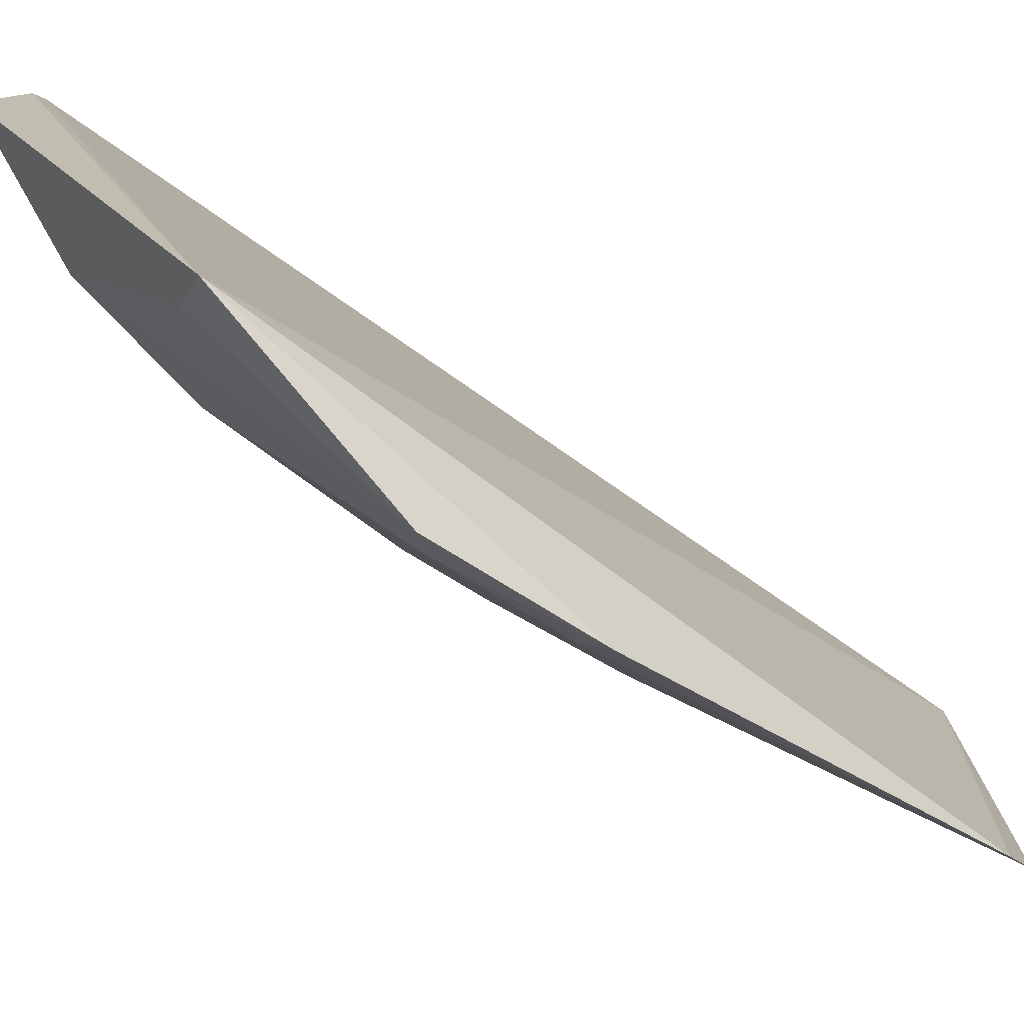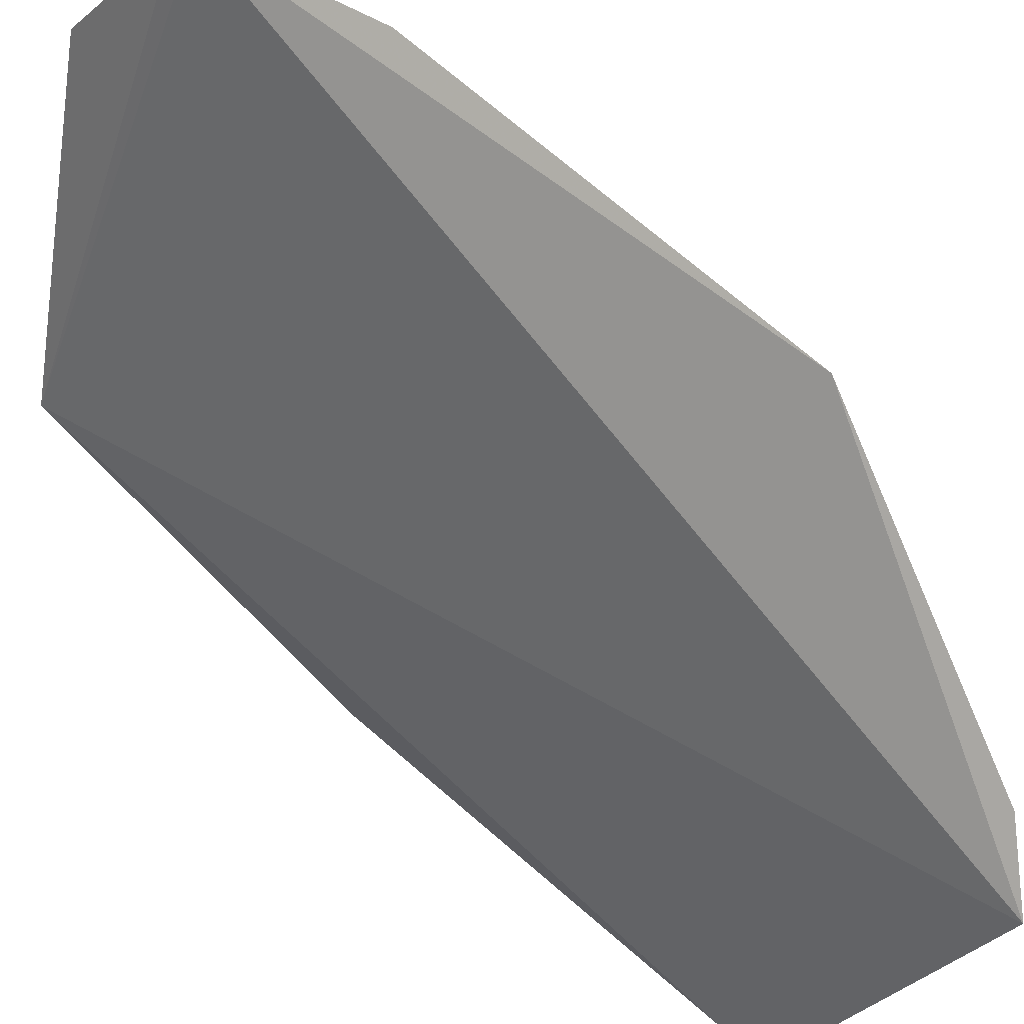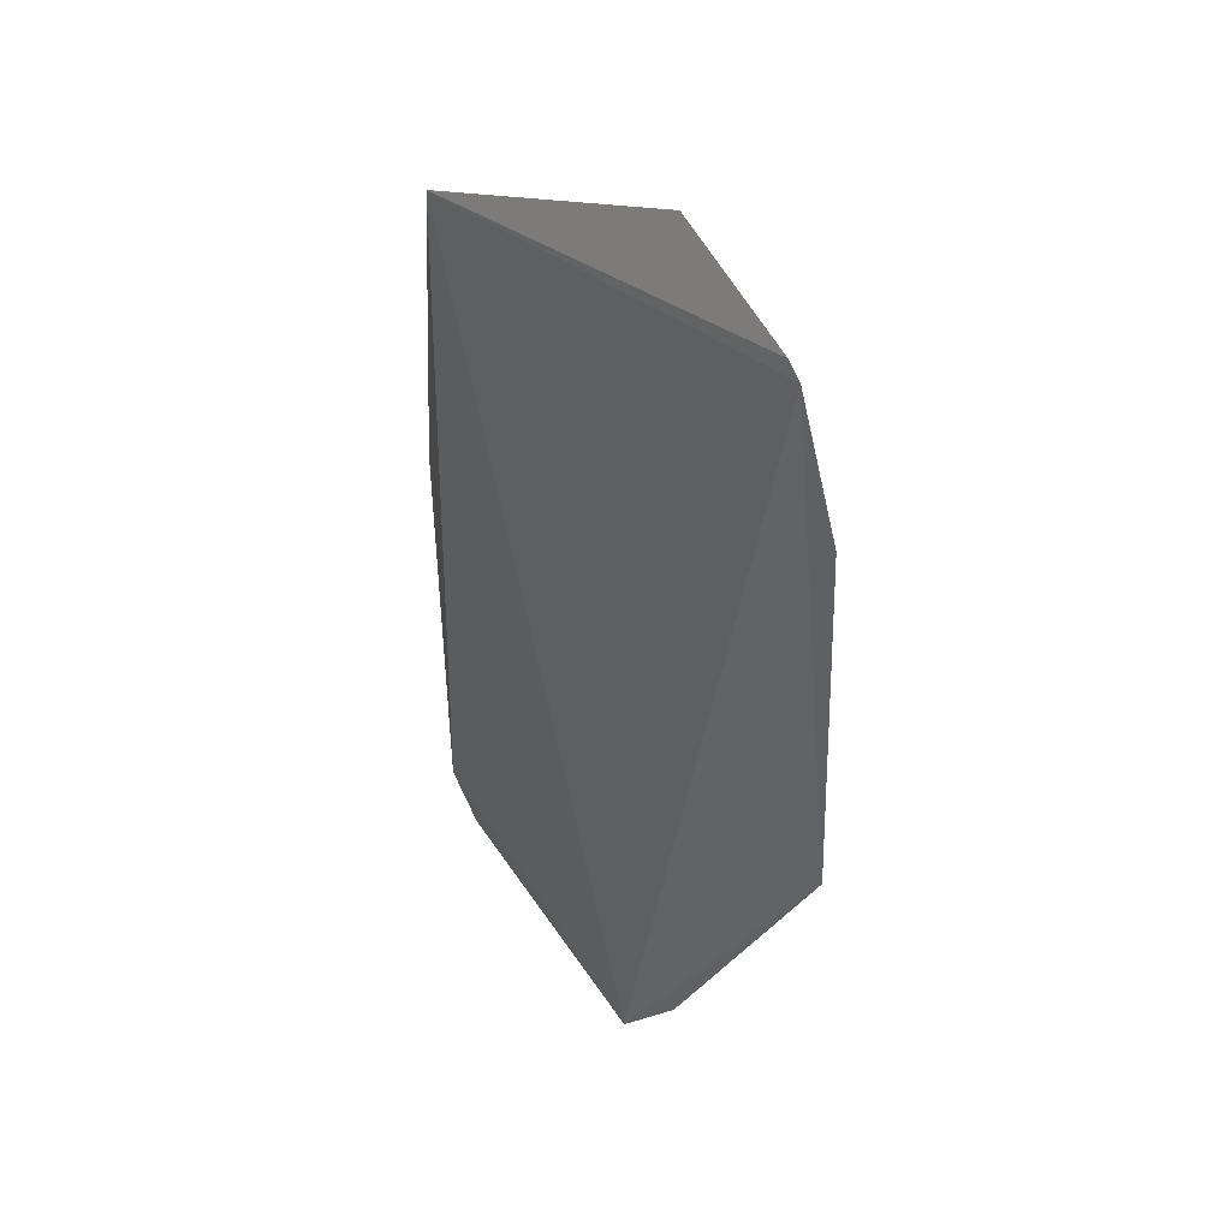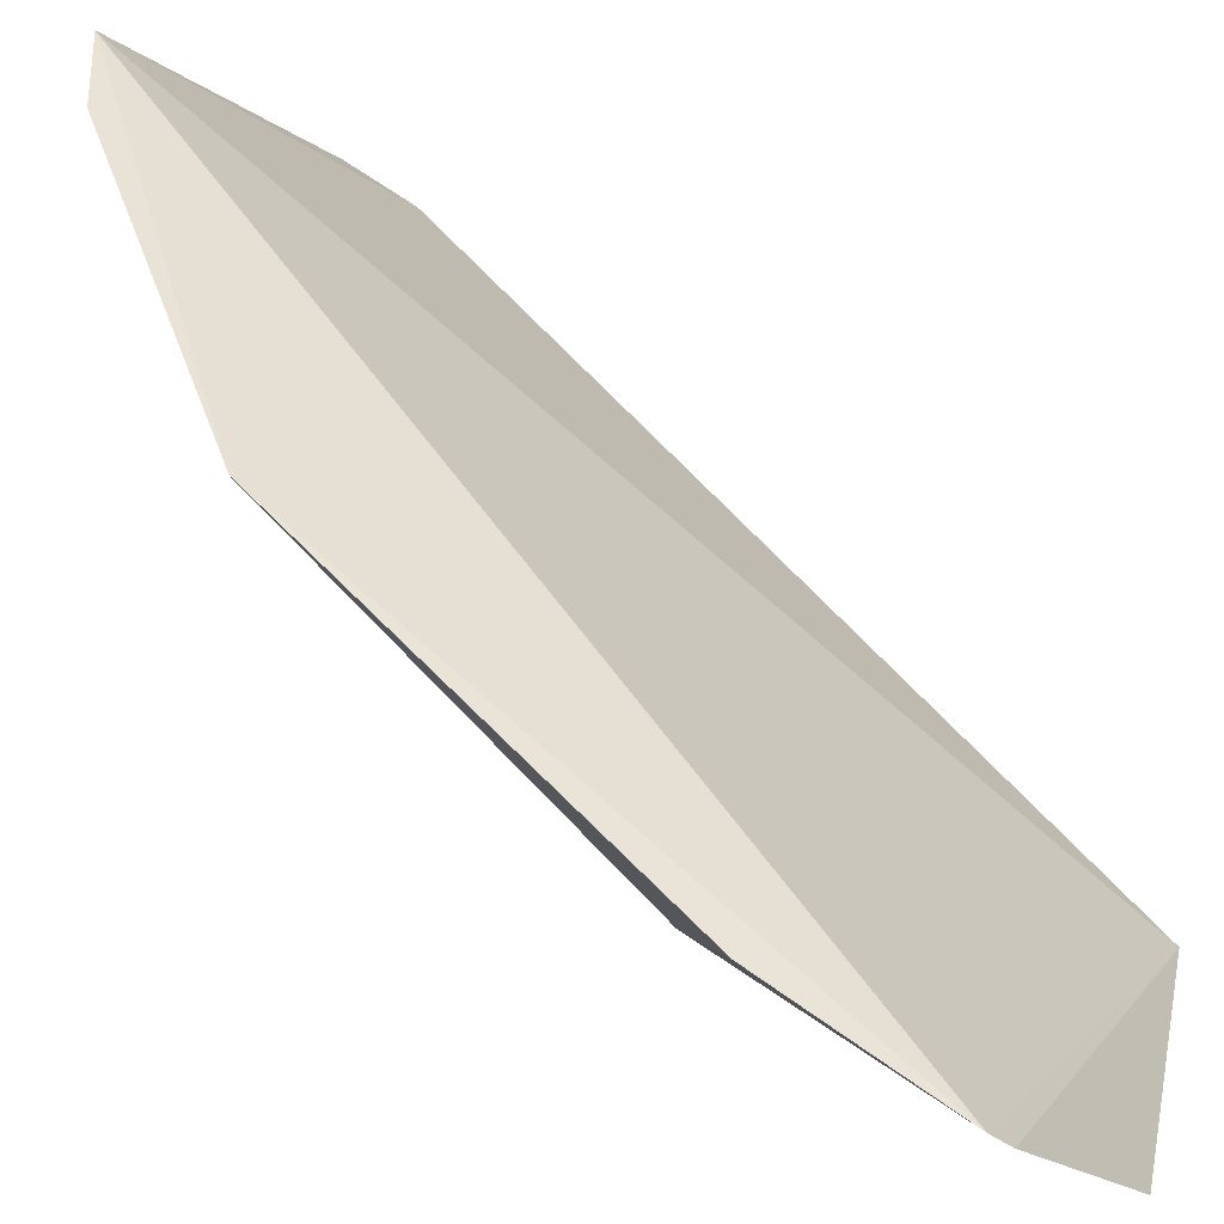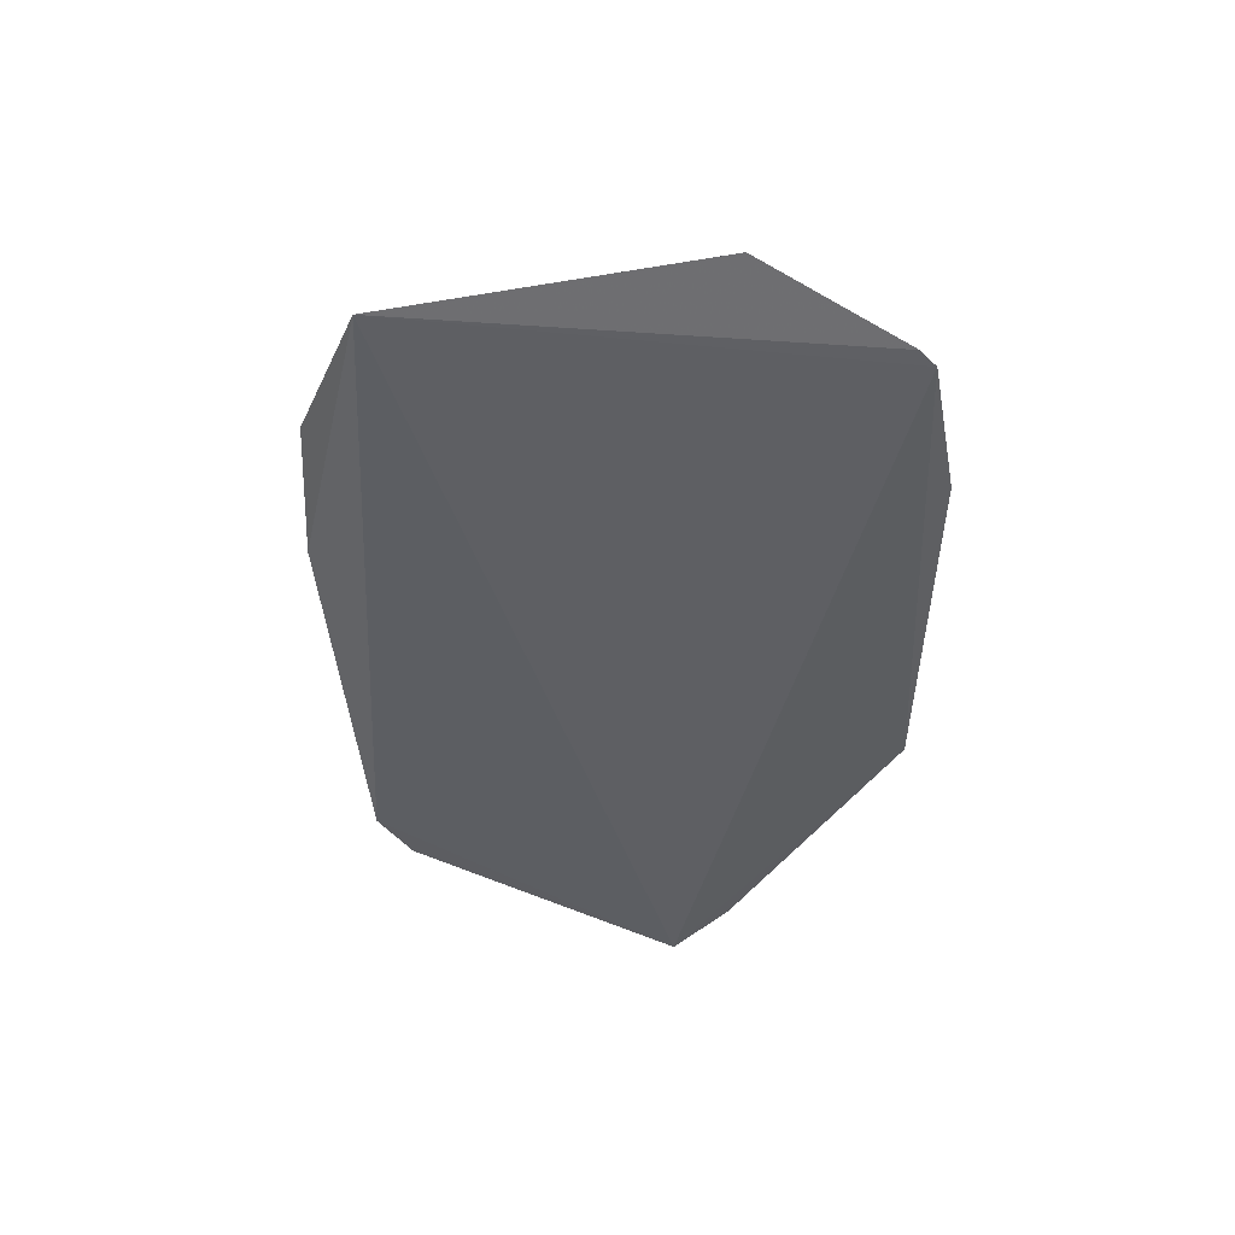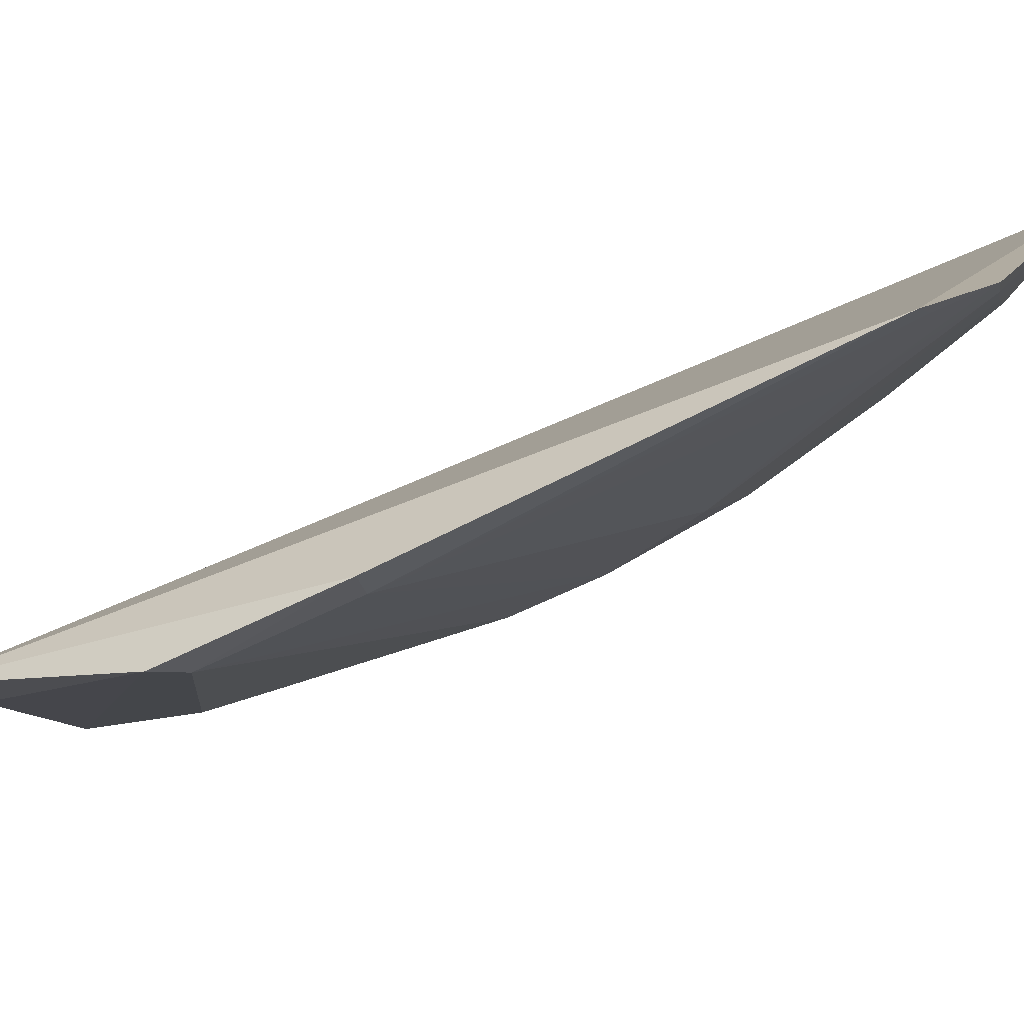
<metadata>
{"format":"obj","ext":"obj","renderer":"f3d","projection":"perspective","resolution":1024,"background":"white","views":[{"elev":-46.3,"azim":48.2,"up":"+Y"},{"elev":69.9,"azim":132.5,"up":"+Y"},{"elev":35.0,"azim":168.3,"up":"+Z"},{"elev":75.5,"azim":-43.4,"up":"+Y"},{"elev":46.9,"azim":127.4,"up":"+Z"},{"elev":-59.3,"azim":115.7,"up":"+Y"}]}
</metadata>
<code>
v -0.2416 -0.2339 -0.05074
v -0.2399 -0.2212 -0.2183
v -0.2394 -0.2055 0.005365
v -0.3125 -0.07485 0.005927
v -0.3058 -0.156 -0.1245
v -0.2807 -0.1275 -0.2561
v -0.2922 -0.1551 0.002986
v -0.2392 -0.2354 -0.09937
v -0.3272 -0.07571 -0.1583
v -0.2918 -0.1541 -0.1985
v -0.2531 -0.1977 -0.0001391
v -0.2928 -0.1209 0.03224
v -0.2898 -0.1729 -0.03111
v -0.322 -0.1043 -0.05486
v -0.2473 -0.229 -0.09742
v -0.251 -0.2065 -0.2328
v -0.2942 -0.1153 -0.2403
v -0.3074 -0.144 -0.1598
v -0.3104 -0.07921 0.0106
v -0.248 -0.23 -0.05744
v -0.3047 -0.1498 -0.03969
v -0.321 -0.1169 -0.1254
v -0.3232 -0.07126 -0.0417
v -0.2461 -0.212 -0.2341
v -0.2921 -0.1704 -0.1543
v -0.2787 -0.1595 -0.2303
v -0.3208 -0.1034 -0.1552
v -0.3062 -0.119 0.001592
v -0.3066 -0.1559 -0.09971
v -0.3206 -0.09156 -0.04071
v -0.2444 -0.2161 -0.22
v -0.2605 -0.2 -0.2032
v -0.2597 -0.1929 -0.2314
v -0.2832 -0.1481 -0.2318
v -0.3053 -0.1303 -0.01025
v -0.3203 -0.1199 -0.09891
f 6 3 2
f 6 4 3
f 8 2 3
f 8 3 1
f 9 4 6
f 11 7 1
f 11 1 3
f 11 3 7
f 12 7 3
f 15 2 8
f 17 9 6
f 18 17 10
f 18 10 16
f 19 12 3
f 19 3 4
f 20 1 7
f 20 7 13
f 20 5 15
f 20 15 8
f 20 8 1
f 21 13 7
f 22 14 9
f 22 18 5
f 23 4 9
f 23 9 14
f 24 16 6
f 24 6 2
f 25 15 5
f 25 18 16
f 25 5 18
f 26 17 6
f 27 9 17
f 27 17 18
f 27 22 9
f 27 18 22
f 28 7 12
f 28 12 19
f 28 19 4
f 28 4 14
f 29 20 13
f 29 5 20
f 29 13 21
f 29 22 5
f 30 23 14
f 30 14 4
f 30 4 23
f 31 24 2
f 31 2 15
f 32 25 16
f 32 16 24
f 32 24 31
f 32 31 15
f 32 15 25
f 33 16 10
f 33 10 26
f 33 26 6
f 33 6 16
f 34 26 10
f 34 10 17
f 34 17 26
f 35 21 7
f 35 7 28
f 35 28 14
f 35 14 21
f 36 29 21
f 36 21 14
f 36 14 22
f 36 22 29

</code>
